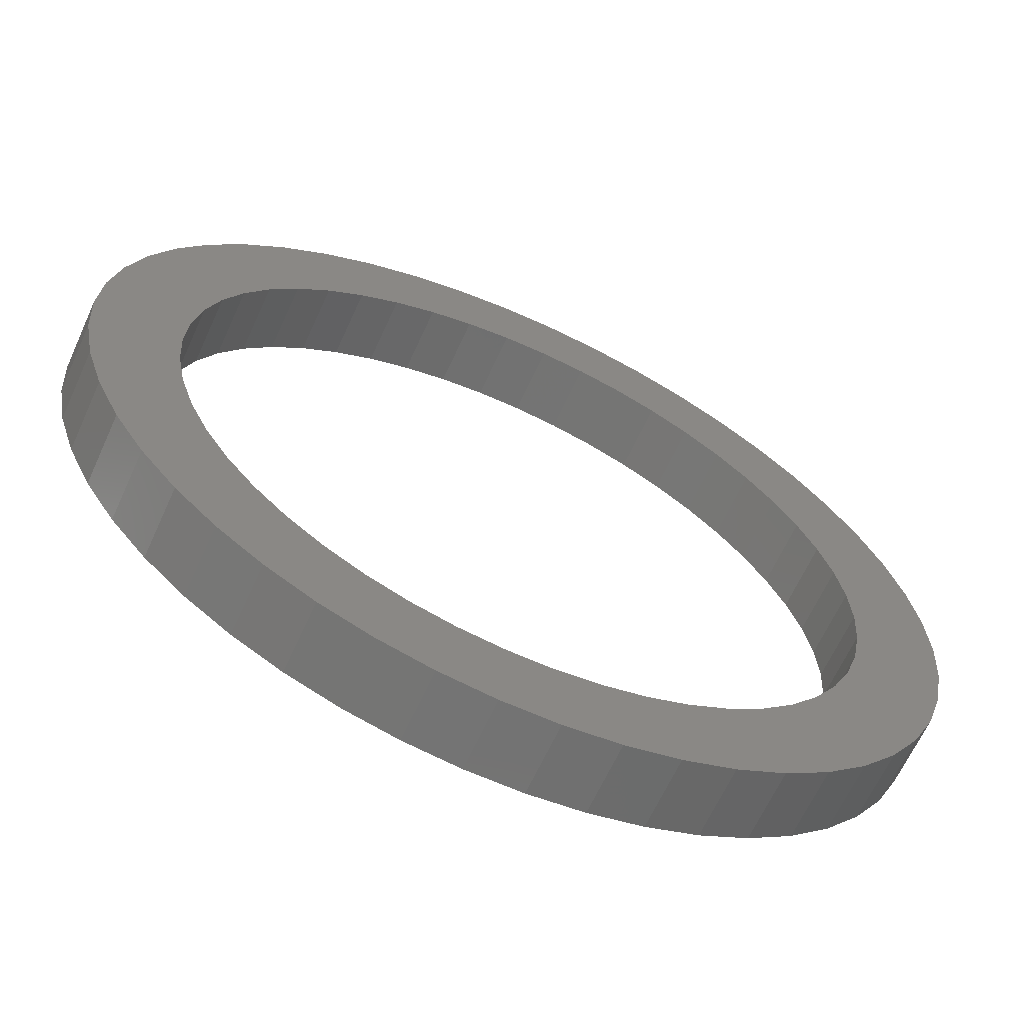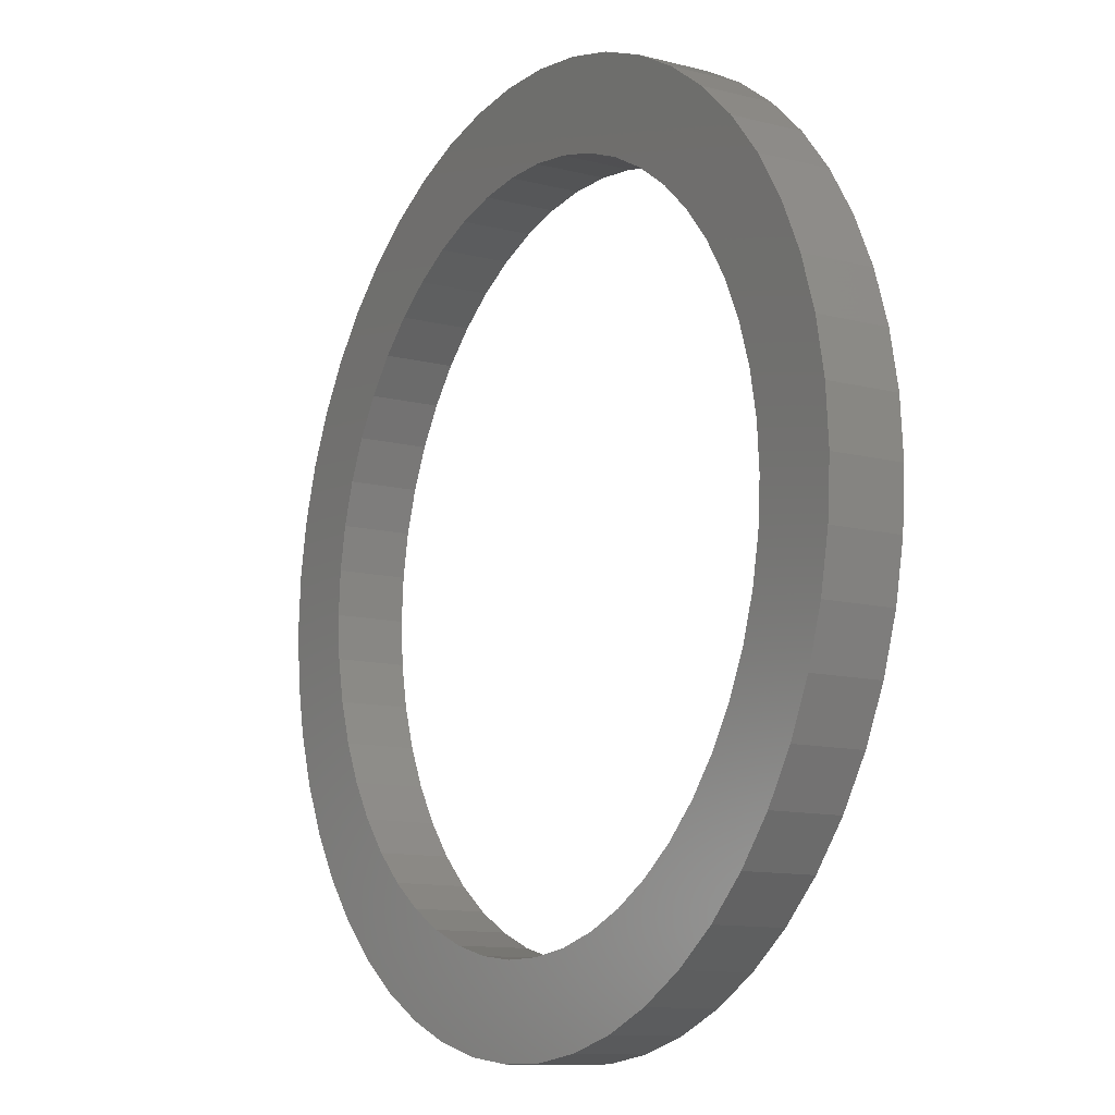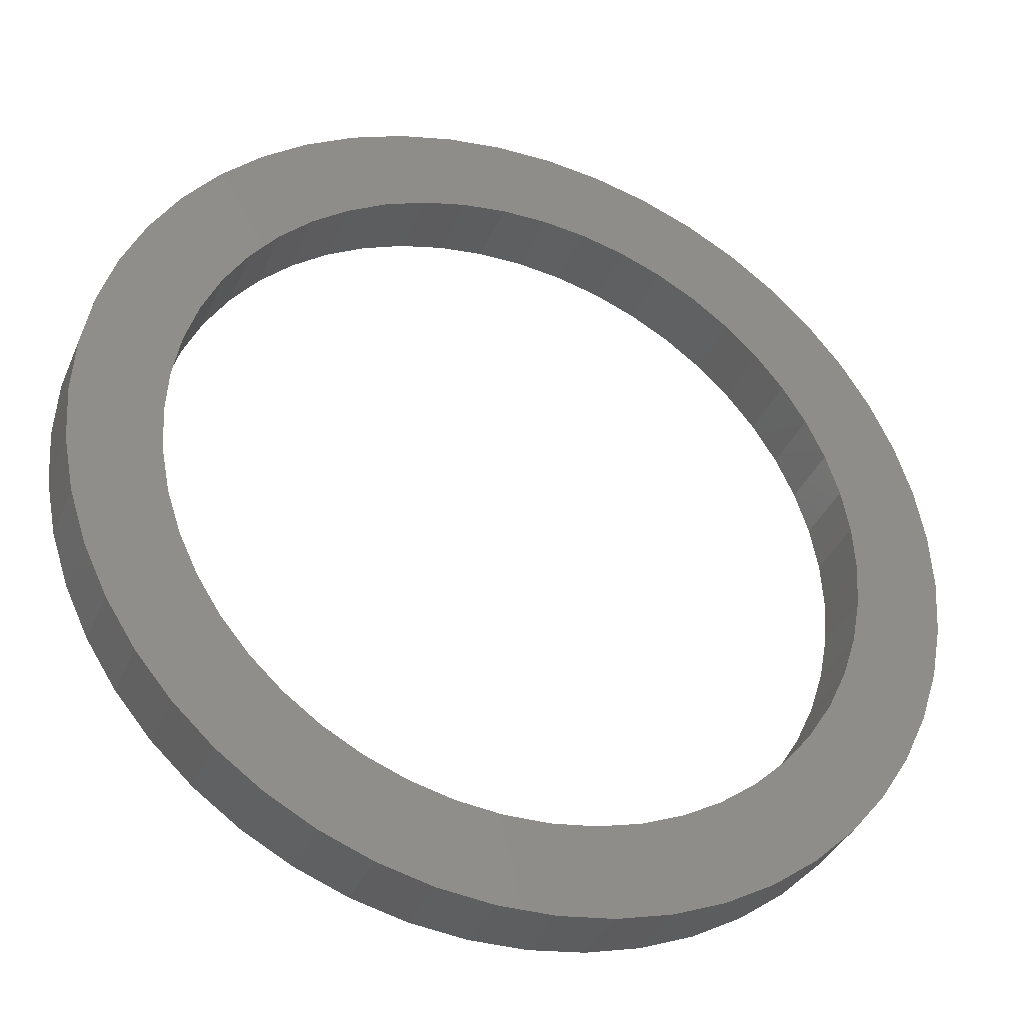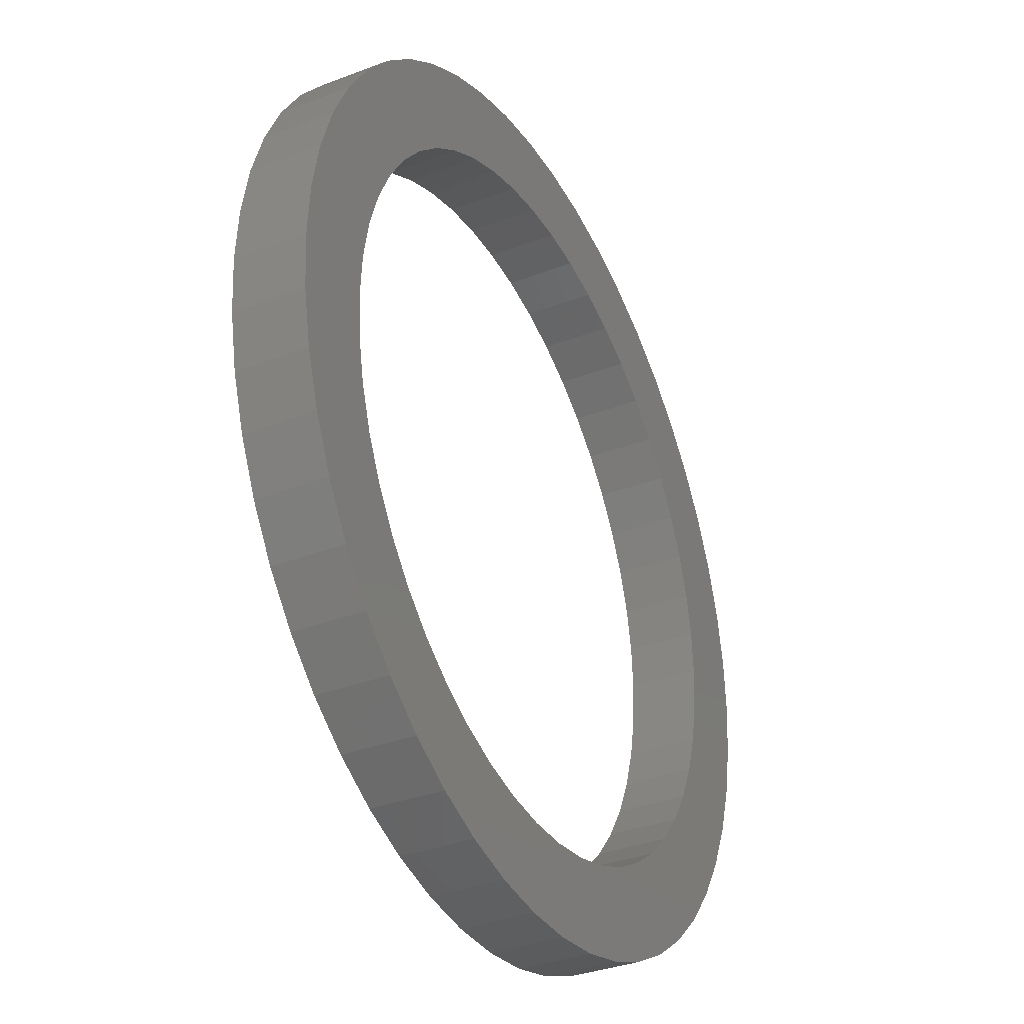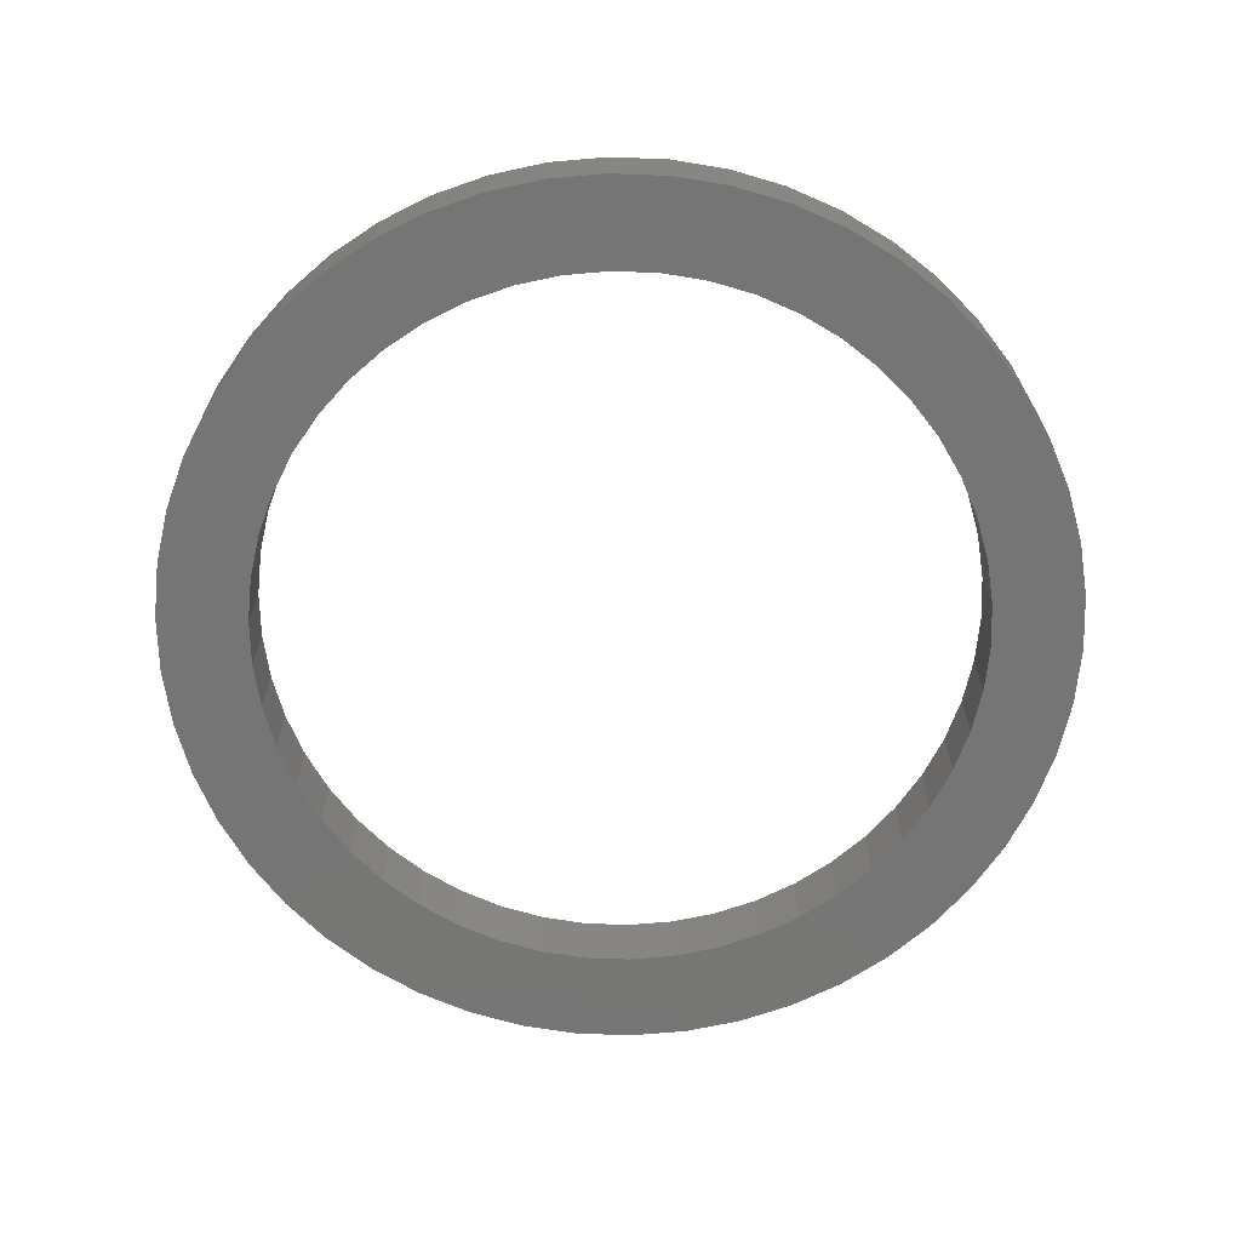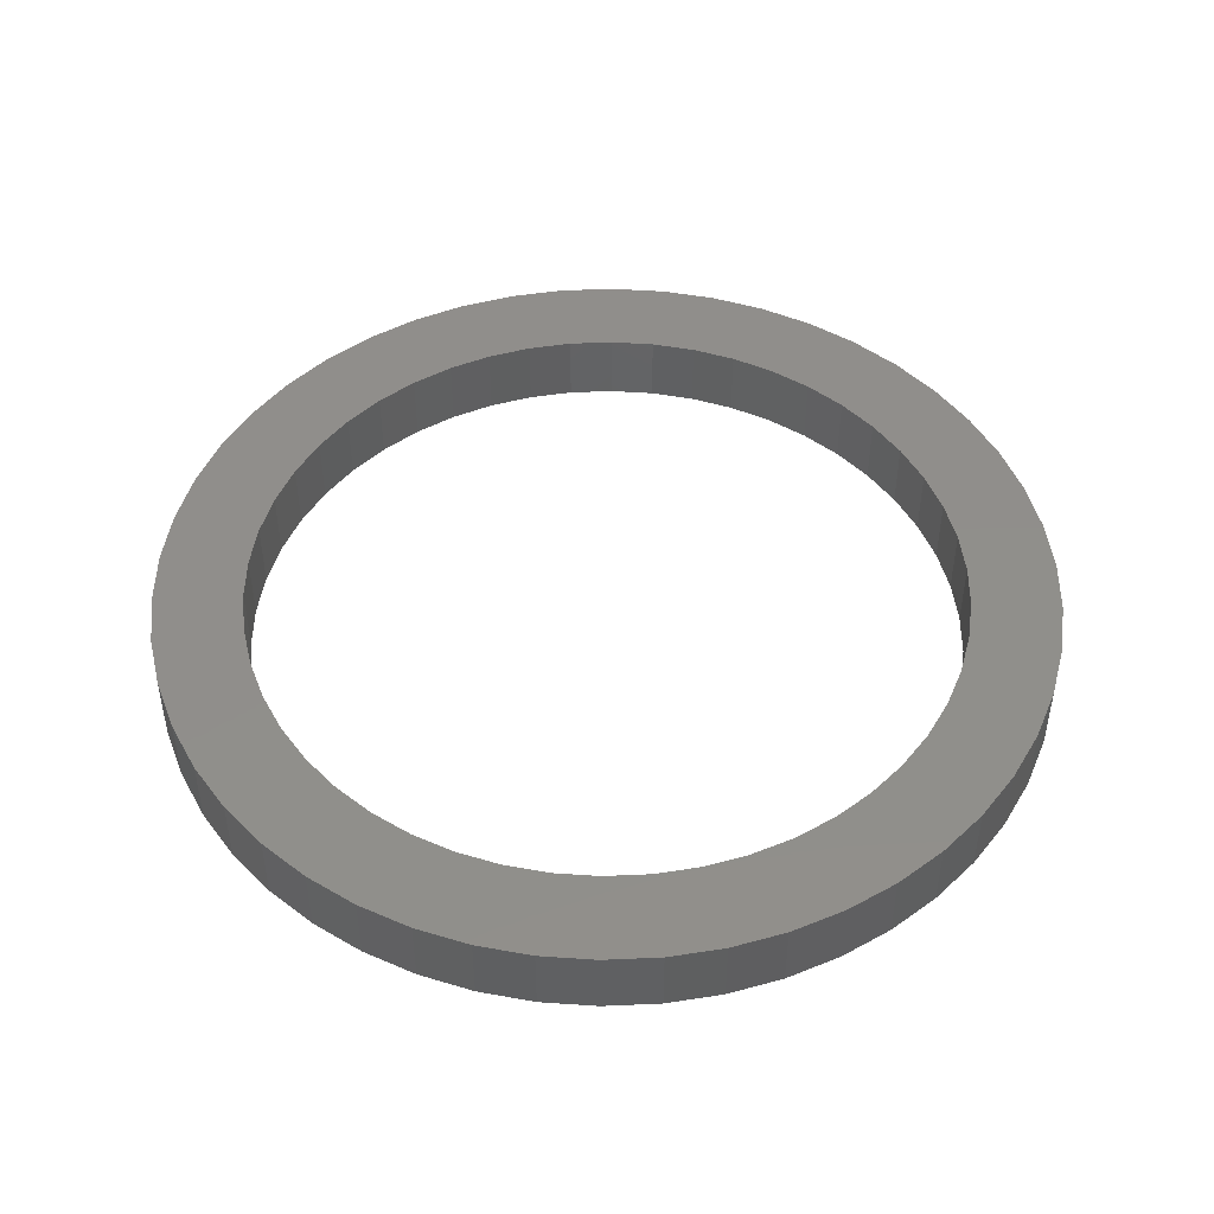
<metadata>
{"format":"stl","ext":"stl","renderer":"f3d","projection":"perspective","resolution":1024,"background":"white","views":[{"elev":-64.6,"azim":-24.5,"up":"+Y"},{"elev":-11.6,"azim":-121.7,"up":"+Y"},{"elev":-35.7,"azim":-21.0,"up":"+Y"},{"elev":-34.4,"azim":117.2,"up":"+Y"},{"elev":-67.8,"azim":-52.6,"up":"+Z"},{"elev":47.4,"azim":-53.2,"up":"+Z"}]}
</metadata>
<code>
# stl→obj: 200 verts, 400 faces
v 12.5 0 1
v 12.4 1.567 -1
v 12.4 1.567 1
v 12.5 0 -1
v -12.5 0 -1
v -12.4 1.567 1
v -12.4 1.567 -1
v -12.5 0 1
v 0.7849 12.48 -1
v -0.7849 12.48 1
v 0.7849 12.48 1
v -0.7849 12.48 -1
v -0.7849 -12.48 -1
v 0.7849 -12.48 1
v -0.7849 -12.48 1
v 0.7849 -12.48 -1
v 9.112 8.557 -1
v 7.968 9.631 1
v 9.112 8.557 1
v 7.968 9.631 -1
v -7.968 9.631 -1
v -9.112 8.557 1
v -7.968 9.631 1
v -9.112 8.557 -1
v -3.863 11.89 -1
v -5.322 11.31 1
v -3.863 11.89 1
v -5.322 11.31 -1
v 11.62 4.602 1
v 10.95 6.022 -1
v 10.95 6.022 1
v 11.62 4.602 -1
v 12.11 3.109 -1
v 12.11 3.109 1
v 10.11 7.347 -1
v 10.11 7.347 1
v 5.322 11.31 -1
v 3.863 11.89 1
v 5.322 11.31 1
v 3.863 11.89 -1
v 2.342 12.28 1
v 2.342 12.28 -1
v 6.698 10.55 -1
v 6.698 10.55 1
v -11.62 4.602 -1
v -10.95 6.022 1
v -10.95 6.022 -1
v -11.62 4.602 1
v -10.11 7.347 -1
v -10.11 7.347 1
v -12.11 3.109 -1
v -12.11 3.109 1
v -2.342 12.28 1
v -2.342 12.28 -1
v 2.342 -12.28 1
v 2.342 -12.28 -1
v 3.863 -11.89 -1
v 5.322 -11.31 1
v 3.863 -11.89 1
v 5.322 -11.31 -1
v 10 0 1
v 9.921 1.253 1
v 12.4 -1.567 1
v 9.686 2.487 1
v 9.921 -1.253 1
v 9.298 3.681 1
v 12.11 -3.109 1
v 8.763 4.818 1
v 9.686 -2.487 1
v 11.62 -4.602 1
v 8.09 5.878 1
v 7.29 6.845 1
v 6.374 7.705 1
v 5.358 8.443 1
v 4.258 9.048 1
v 3.09 9.511 1
v 1.874 9.823 1
v 0.6279 9.98 1
v -0.6279 9.98 1
v -1.874 9.823 1
v -3.09 9.511 1
v -4.258 9.048 1
v -5.358 8.443 1
v -6.698 10.55 1
v -6.374 7.705 1
v -7.29 6.845 1
v -8.09 5.878 1
v -8.763 4.818 1
v -9.298 3.681 1
v -9.686 2.487 1
v 9.298 -3.681 1
v 10.95 -6.022 1
v 8.763 -4.818 1
v 10.11 -7.347 1
v 8.09 -5.878 1
v 9.112 -8.557 1
v 7.29 -6.845 1
v 7.968 -9.631 1
v 6.374 -7.705 1
v 6.698 -10.55 1
v 5.358 -8.443 1
v 4.258 -9.048 1
v 3.09 -9.511 1
v 1.874 -9.823 1
v 0.6279 -9.98 1
v -0.6279 -9.98 1
v -1.874 -9.823 1
v -2.342 -12.28 1
v -3.09 -9.511 1
v -3.863 -11.89 1
v -4.258 -9.048 1
v -5.322 -11.31 1
v -5.358 -8.443 1
v -6.698 -10.55 1
v -6.374 -7.705 1
v -7.968 -9.631 1
v -7.29 -6.845 1
v -9.112 -8.557 1
v -8.09 -5.878 1
v -10.11 -7.347 1
v -8.763 -4.818 1
v -10.95 -6.022 1
v -9.298 -3.681 1
v -11.62 -4.602 1
v -9.686 -2.487 1
v -12.11 -3.109 1
v -9.921 -1.253 1
v -12.4 -1.567 1
v -10 0 1
v -9.921 1.253 1
v -6.698 10.55 -1
v 12.4 -1.567 -1
v 6.698 -10.55 -1
v 7.968 -9.631 -1
v 9.112 -8.557 -1
v 12.11 -3.109 -1
v -10.95 -6.022 -1
v -11.62 -4.602 -1
v 10 0 -1
v 9.921 -1.253 -1
v 9.686 -2.487 -1
v 11.62 -4.602 -1
v 9.921 1.253 -1
v 9.298 -3.681 -1
v 10.95 -6.022 -1
v 8.763 -4.818 -1
v 10.11 -7.347 -1
v 9.686 2.487 -1
v 8.09 -5.878 -1
v 7.29 -6.845 -1
v 6.374 -7.705 -1
v 5.358 -8.443 -1
v 4.258 -9.048 -1
v 3.09 -9.511 -1
v 1.874 -9.823 -1
v 0.6279 -9.98 -1
v -0.6279 -9.98 -1
v -1.874 -9.823 -1
v -2.342 -12.28 -1
v -3.09 -9.511 -1
v -3.863 -11.89 -1
v -4.258 -9.048 -1
v -5.322 -11.31 -1
v -5.358 -8.443 -1
v -6.698 -10.55 -1
v -6.374 -7.705 -1
v -7.968 -9.631 -1
v -7.29 -6.845 -1
v -9.112 -8.557 -1
v -8.09 -5.878 -1
v -10.11 -7.347 -1
v -8.763 -4.818 -1
v -9.298 -3.681 -1
v -9.686 -2.487 -1
v 9.298 3.681 -1
v 8.763 4.818 -1
v 8.09 5.878 -1
v 7.29 6.845 -1
v 6.374 7.705 -1
v 5.358 8.443 -1
v 4.258 9.048 -1
v 3.09 9.511 -1
v 1.874 9.823 -1
v 0.6279 9.98 -1
v -0.6279 9.98 -1
v -1.874 9.823 -1
v -3.09 9.511 -1
v -4.258 9.048 -1
v -5.358 8.443 -1
v -6.374 7.705 -1
v -7.29 6.845 -1
v -8.09 5.878 -1
v -8.763 4.818 -1
v -9.298 3.681 -1
v -9.686 2.487 -1
v -9.921 1.253 -1
v -10 0 -1
v -12.11 -3.109 -1
v -9.921 -1.253 -1
v -12.4 -1.567 -1
f 1 2 3
f 2 1 4
f 5 6 7
f 6 5 8
f 9 10 11
f 10 9 12
f 13 14 15
f 14 13 16
f 17 18 19
f 18 17 20
f 21 22 23
f 22 21 24
f 25 26 27
f 26 25 28
f 29 30 31
f 30 29 32
f 3 33 34
f 33 3 2
f 31 35 36
f 35 31 30
f 37 38 39
f 38 37 40
f 40 41 38
f 41 40 42
f 43 39 44
f 39 43 37
f 45 46 47
f 46 45 48
f 49 22 24
f 22 49 50
f 51 48 45
f 48 51 52
f 12 53 10
f 53 12 54
f 16 55 14
f 55 16 56
f 57 58 59
f 58 57 60
f 34 32 29
f 32 34 33
f 36 17 19
f 17 36 35
f 42 11 41
f 11 42 9
f 20 44 18
f 44 20 43
f 47 50 49
f 50 47 46
f 7 52 51
f 52 7 6
f 61 1 3
f 62 3 34
f 1 61 63
f 64 34 29
f 65 63 61
f 66 29 31
f 63 65 67
f 68 31 36
f 69 67 65
f 67 69 70
f 3 62 61
f 34 64 62
f 29 66 64
f 71 36 19
f 31 68 66
f 36 71 68
f 72 19 18
f 19 72 71
f 73 18 44
f 18 73 72
f 44 74 73
f 39 74 44
f 39 75 74
f 38 75 39
f 38 76 75
f 41 76 38
f 41 77 76
f 11 77 41
f 11 78 77
f 11 79 78
f 10 79 11
f 10 80 79
f 53 80 10
f 53 81 80
f 27 81 53
f 27 82 81
f 26 82 27
f 26 83 82
f 84 83 26
f 83 84 85
f 23 85 84
f 85 23 86
f 22 86 23
f 86 22 87
f 50 87 22
f 87 50 88
f 46 88 50
f 88 46 89
f 89 48 90
f 48 89 46
f 91 70 69
f 70 91 92
f 93 92 91
f 92 93 94
f 95 94 93
f 94 95 96
f 97 96 95
f 96 97 98
f 99 98 97
f 98 99 100
f 101 100 99
f 101 58 100
f 102 58 101
f 102 59 58
f 103 59 102
f 103 55 59
f 104 55 103
f 104 14 55
f 105 14 104
f 106 14 105
f 106 15 14
f 107 15 106
f 107 108 15
f 109 108 107
f 109 110 108
f 111 110 109
f 111 112 110
f 113 112 111
f 114 113 115
f 113 114 112
f 116 115 117
f 115 116 114
f 118 117 119
f 120 119 121
f 117 118 116
f 122 121 123
f 124 123 125
f 126 125 127
f 119 120 118
f 128 127 129
f 52 90 48
f 90 52 130
f 121 122 120
f 6 130 52
f 123 124 122
f 130 6 129
f 125 126 124
f 8 129 6
f 127 128 126
f 129 8 128
f 28 84 26
f 84 28 131
f 131 23 84
f 23 131 21
f 54 27 53
f 27 54 25
f 63 4 1
f 4 63 132
f 60 100 58
f 100 60 133
f 134 96 98
f 96 134 135
f 67 132 63
f 132 67 136
f 137 124 138
f 124 137 122
f 139 4 132
f 140 132 136
f 4 139 2
f 141 136 142
f 143 2 139
f 144 142 145
f 2 143 33
f 146 145 147
f 148 33 143
f 33 148 32
f 132 140 139
f 136 141 140
f 142 144 141
f 149 147 135
f 145 146 144
f 147 149 146
f 150 135 134
f 135 150 149
f 151 134 133
f 134 151 150
f 133 152 151
f 60 152 133
f 60 153 152
f 57 153 60
f 57 154 153
f 56 154 57
f 56 155 154
f 16 155 56
f 16 156 155
f 16 157 156
f 13 157 16
f 13 158 157
f 159 158 13
f 159 160 158
f 161 160 159
f 161 162 160
f 163 162 161
f 163 164 162
f 165 164 163
f 164 165 166
f 167 166 165
f 166 167 168
f 169 168 167
f 168 169 170
f 171 170 169
f 170 171 172
f 137 172 171
f 172 137 173
f 173 138 174
f 138 173 137
f 175 32 148
f 32 175 30
f 176 30 175
f 30 176 35
f 177 35 176
f 35 177 17
f 178 17 177
f 17 178 20
f 179 20 178
f 20 179 43
f 180 43 179
f 180 37 43
f 181 37 180
f 181 40 37
f 182 40 181
f 182 42 40
f 183 42 182
f 183 9 42
f 184 9 183
f 185 9 184
f 185 12 9
f 186 12 185
f 186 54 12
f 187 54 186
f 187 25 54
f 188 25 187
f 188 28 25
f 189 28 188
f 131 189 190
f 189 131 28
f 21 190 191
f 190 21 131
f 24 191 192
f 49 192 193
f 191 24 21
f 47 193 194
f 45 194 195
f 51 195 196
f 192 49 24
f 7 196 197
f 198 174 138
f 174 198 199
f 193 47 49
f 200 199 198
f 194 45 47
f 199 200 197
f 195 51 45
f 5 197 200
f 196 7 51
f 197 5 7
f 96 147 94
f 147 96 135
f 92 142 70
f 142 92 145
f 138 126 198
f 126 138 124
f 56 59 55
f 59 56 57
f 94 145 92
f 145 94 147
f 133 98 100
f 98 133 134
f 70 136 67
f 136 70 142
f 163 110 112
f 110 163 161
f 161 108 110
f 108 161 159
f 169 120 171
f 120 169 118
f 169 116 118
f 116 169 167
f 198 128 200
f 128 198 126
f 200 8 5
f 8 200 128
f 159 15 108
f 15 159 13
f 171 122 137
f 122 171 120
f 165 112 114
f 112 165 163
f 167 114 116
f 114 167 165
f 139 62 143
f 62 139 61
f 129 196 130
f 196 129 197
f 185 78 79
f 78 185 184
f 179 72 73
f 72 179 178
f 191 85 86
f 85 191 190
f 188 81 82
f 81 188 187
f 175 68 176
f 68 175 66
f 176 71 177
f 71 176 68
f 182 75 76
f 75 182 181
f 183 76 77
f 76 183 182
f 180 73 74
f 73 180 179
f 88 192 87
f 192 88 193
f 87 191 86
f 191 87 192
f 90 194 89
f 194 90 195
f 189 82 83
f 82 189 188
f 186 79 80
f 79 186 185
f 140 61 139
f 61 140 65
f 158 109 107
f 109 158 160
f 155 105 104
f 105 155 156
f 148 66 175
f 66 148 64
f 143 64 148
f 64 143 62
f 177 72 178
f 72 177 71
f 184 77 78
f 77 184 183
f 181 74 75
f 74 181 180
f 89 193 88
f 193 89 194
f 130 195 90
f 195 130 196
f 190 83 85
f 83 190 189
f 187 80 81
f 80 187 186
f 144 69 141
f 69 144 91
f 141 65 140
f 65 141 69
f 157 107 106
f 107 157 158
f 123 174 125
f 174 123 173
f 153 103 102
f 103 153 154
f 154 104 103
f 104 154 155
f 152 102 101
f 102 152 153
f 150 95 149
f 95 150 97
f 149 93 146
f 93 149 95
f 160 111 109
f 111 160 162
f 117 170 119
f 170 117 168
f 121 173 123
f 173 121 172
f 127 197 129
f 197 127 199
f 150 99 97
f 99 150 151
f 151 101 99
f 101 151 152
f 146 91 144
f 91 146 93
f 156 106 105
f 106 156 157
f 162 113 111
f 113 162 164
f 119 172 121
f 172 119 170
f 125 199 127
f 199 125 174
f 164 115 113
f 115 164 166
f 166 117 115
f 117 166 168

</code>
